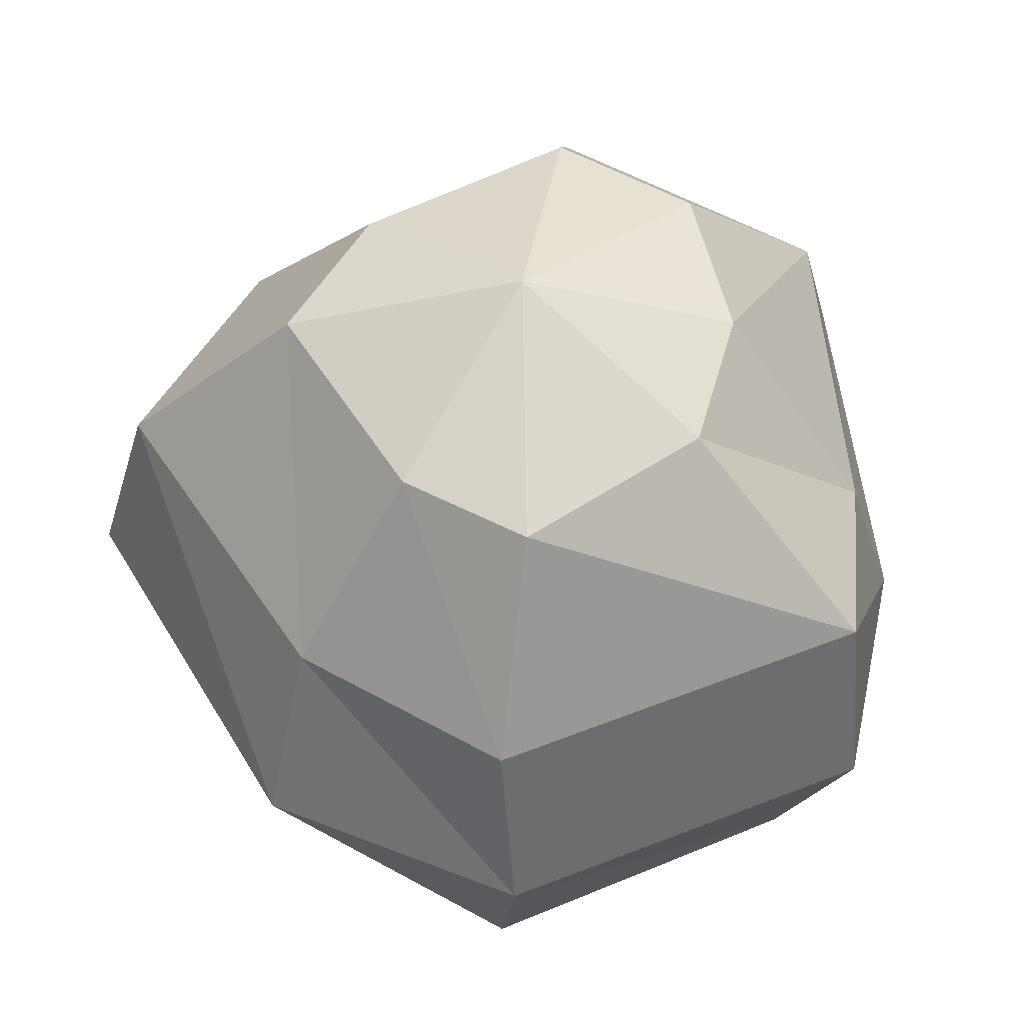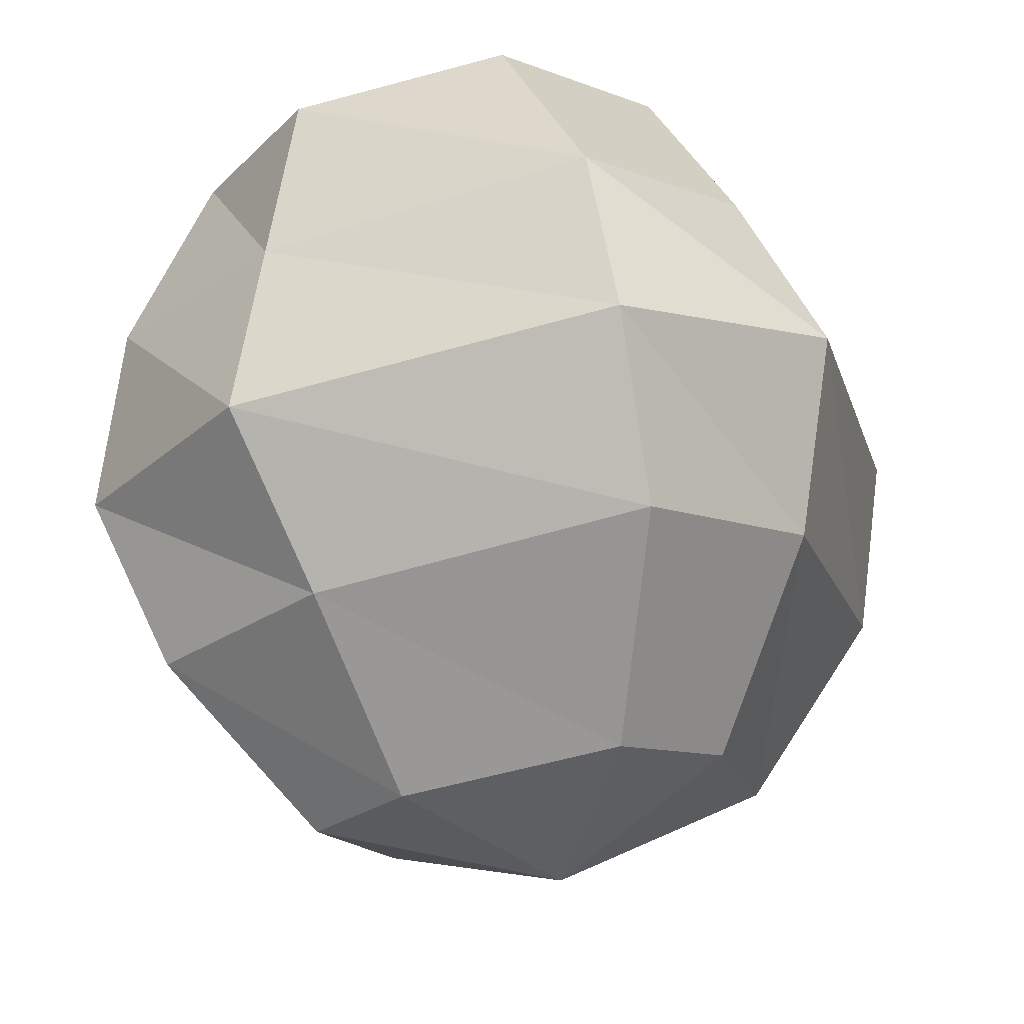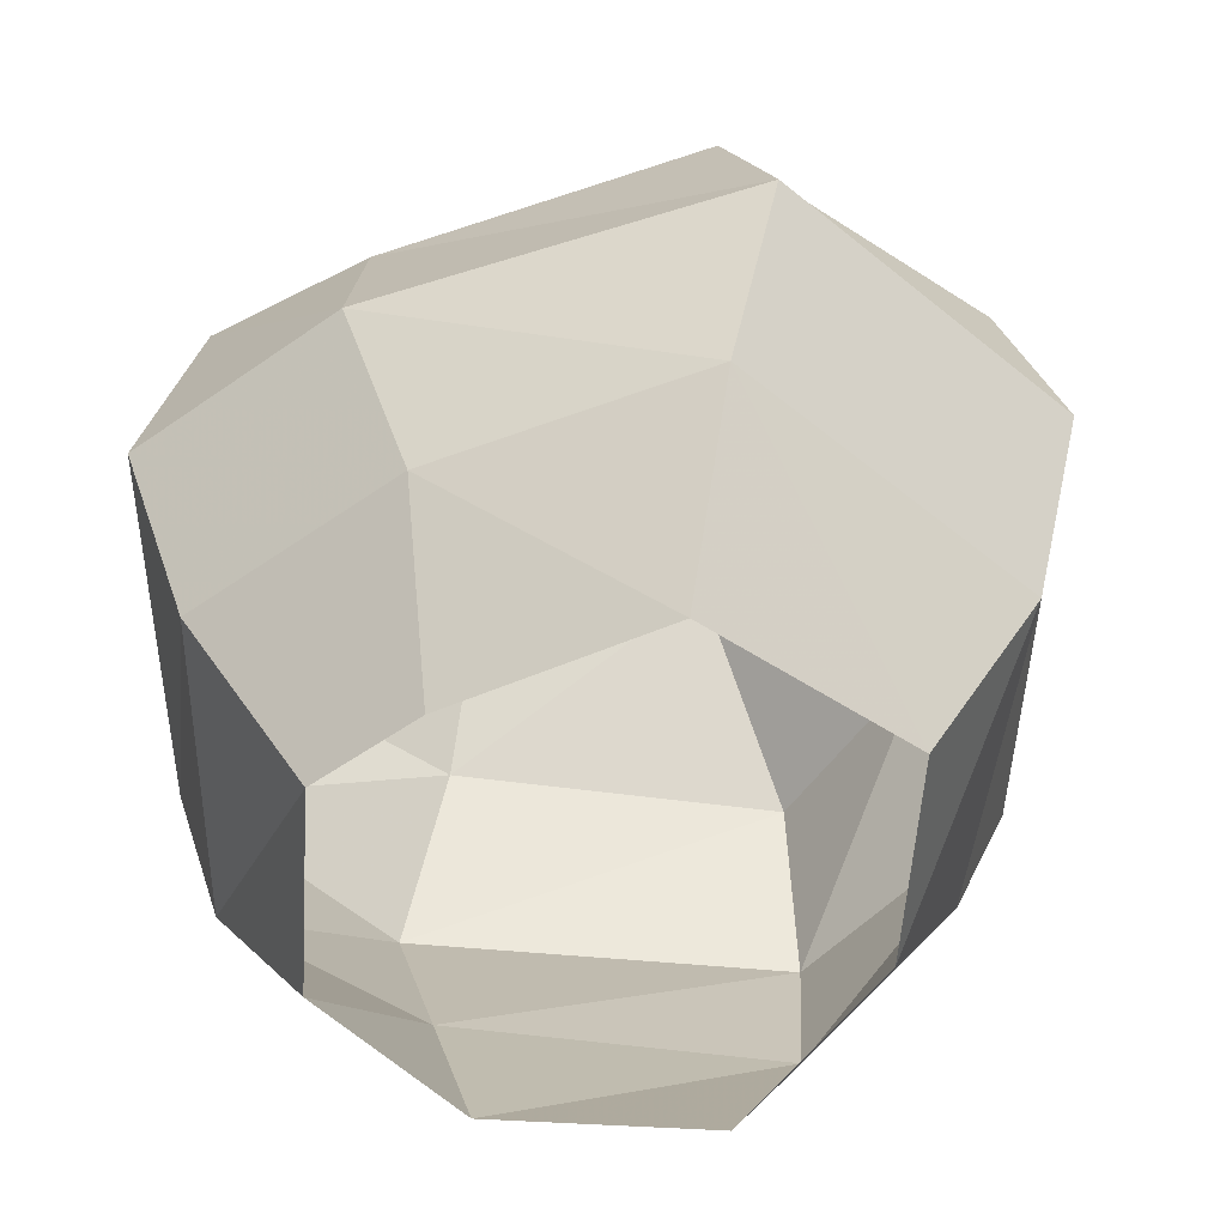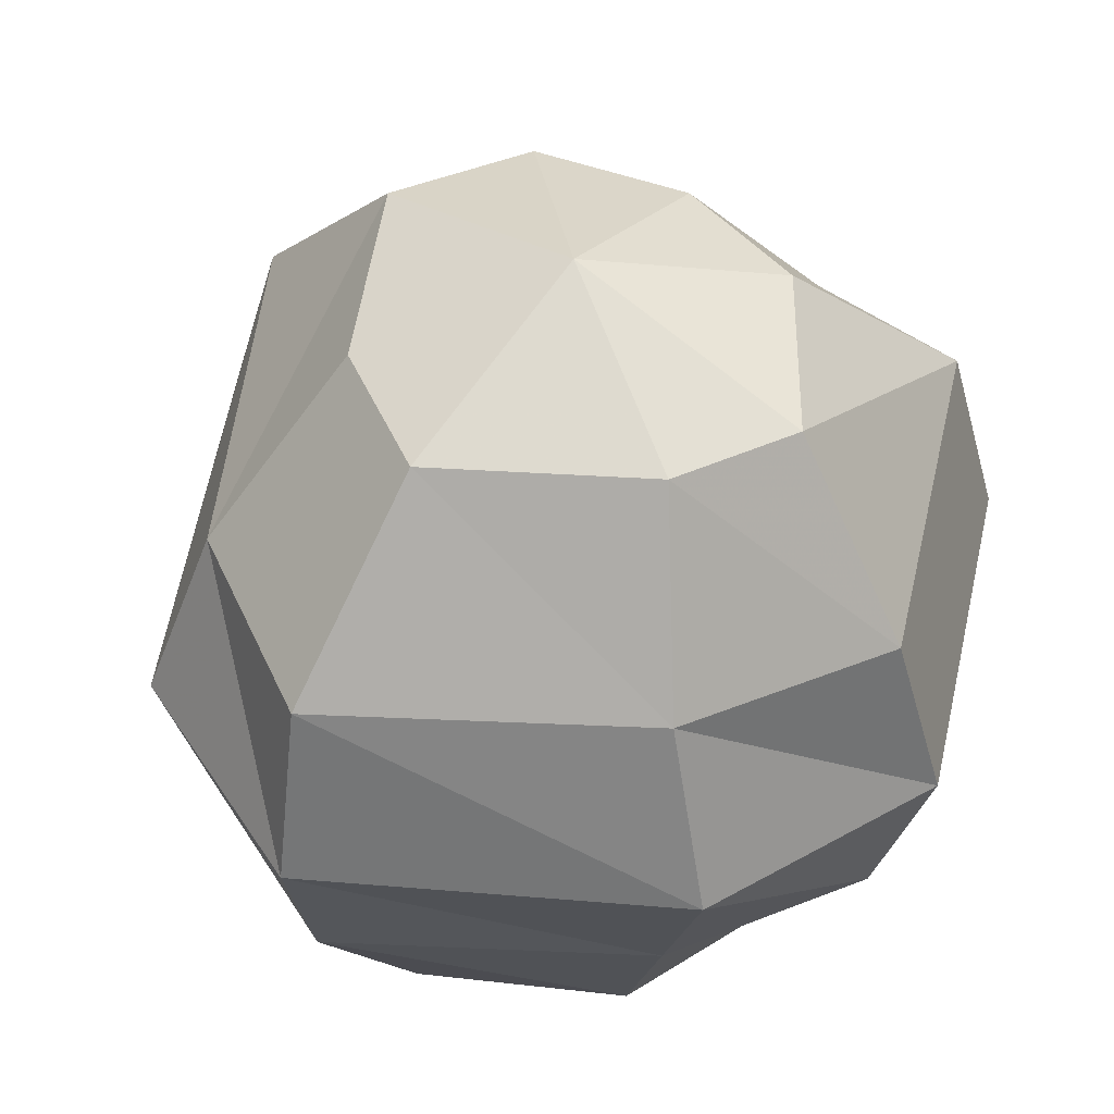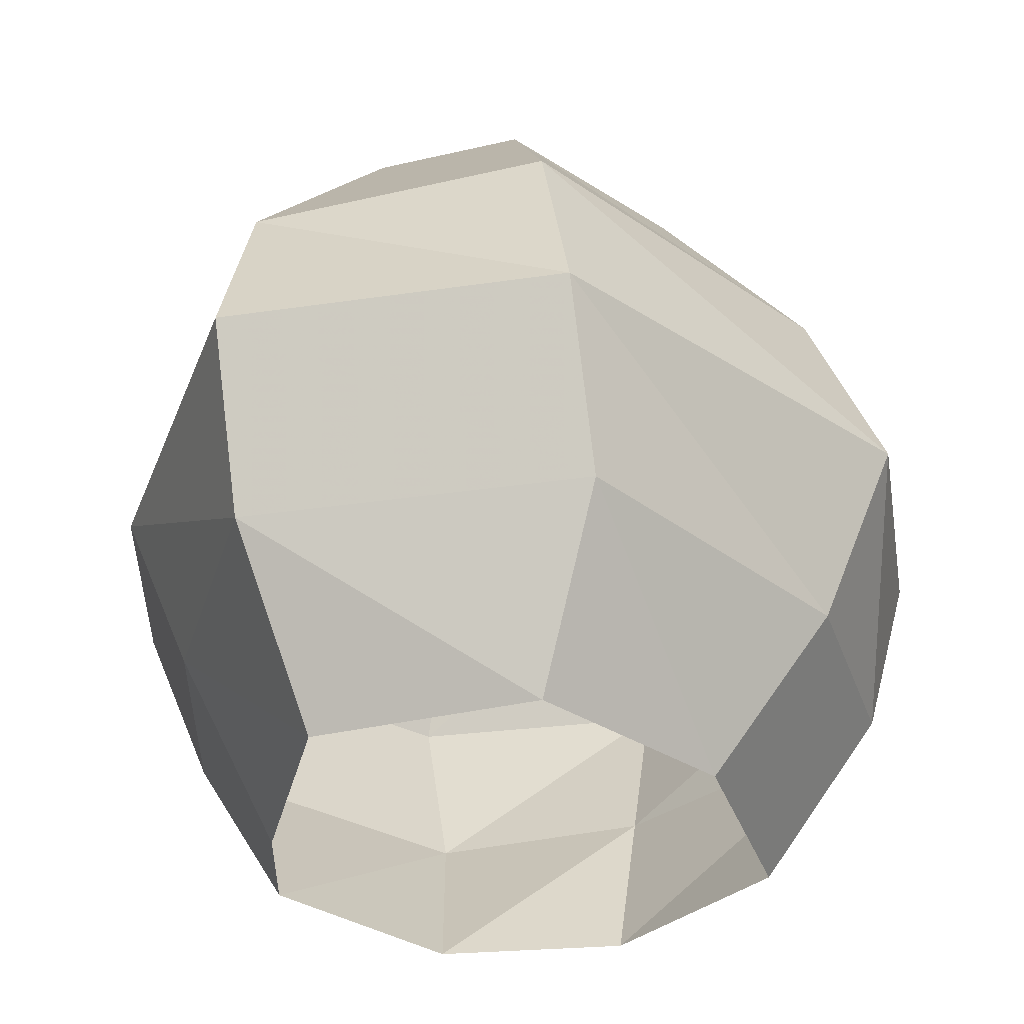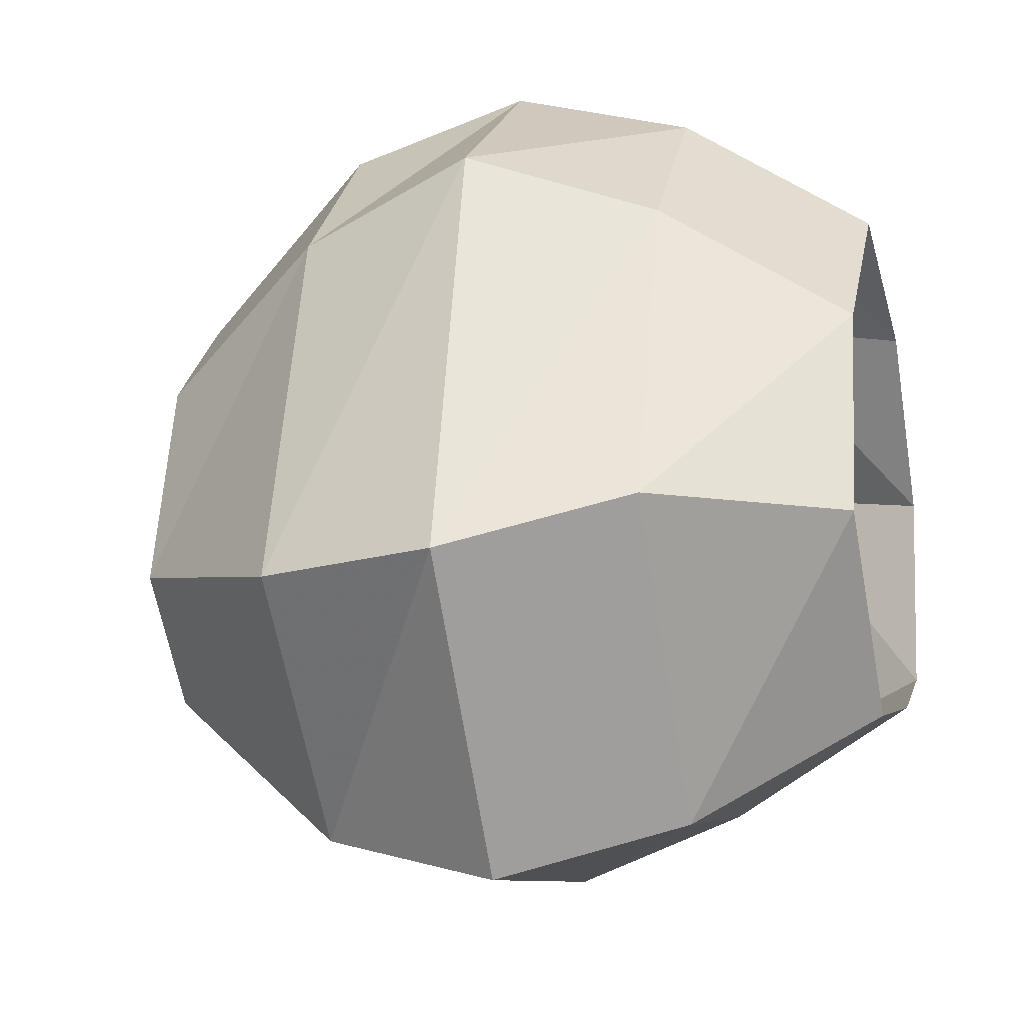
<metadata>
{"format":"obj","ext":"obj","renderer":"f3d","projection":"perspective","resolution":1024,"background":"white","views":[{"elev":54.9,"azim":75.6,"up":"+Y"},{"elev":71.0,"azim":170.9,"up":"+Z"},{"elev":-54.3,"azim":-169.7,"up":"+Y"},{"elev":48.6,"azim":21.2,"up":"+Y"},{"elev":-34.1,"azim":-117.3,"up":"+Y"},{"elev":-16.7,"azim":-75.0,"up":"+Z"}]}
</metadata>
<code>
v 0.25 0 -0.5
v 0.5 0 -0.375
v 0.75 0.4219 -0.5
v 0.25 0.4219 -0.75
v -0.25 0 -0.625
v -0.375 0.4219 -0.875
v -0.625 0 -0.25
v -0.875 0.4219 -0.25
v -0.5 0 0.25
v -0.625 0.4219 0.5
v -0.125 0 0.625
v -0.25 0.4219 0.875
v 0.375 0 0.5
v 0.5 0.4219 0.625
v 0.625 0 0.125
v 0.875 0.4219 0.25
v 1 0.8438 0.25
v 0.875 0.8438 -0.625
v 0.375 0.8438 -0.875
v -0.5 0.8438 -1
v -1 0.8438 -0.375
v -0.75 0.8438 0.625
v -0.25 0.8438 1
v 0.625 0.8438 0.75
v 0.5 1.266 0.625
v 0.875 1.266 0.25
v 0.75 1.266 -0.625
v 0.375 1.266 -0.75
v -0.375 1.266 -0.875
v -0.875 1.266 -0.375
v -0.625 1.266 0.5
v -0.25 1.266 0.875
v -0.125 1.688 0.5
v 0.375 1.688 0.3438
v 0.5859 1.688 0.1172
v 0.4219 1.688 -0.3203
v 0.125 1.688 -0.4922
v -0.25 1.688 -0.5
v -0.5 1.688 -0.25
v -0.375 1.688 0.25
v 0.03125 1.867 -0.01562
f 1 2 3
f 1 3 4
f 1 4 5
f 5 4 6
f 5 6 7
f 7 6 8
f 7 8 9
f 9 8 10
f 9 10 11
f 11 10 12
f 11 12 13
f 13 12 14
f 13 14 15
f 15 14 16
f 15 16 2
f 2 16 3
f 3 16 17
f 3 17 18
f 3 18 4
f 4 18 19
f 4 19 6
f 6 19 20
f 6 20 8
f 8 20 21
f 8 21 10
f 10 21 22
f 10 22 12
f 12 22 23
f 12 23 14
f 14 23 24
f 14 24 16
f 16 24 17
f 17 24 25
f 17 25 26
f 17 26 18
f 18 26 27
f 18 27 19
f 19 27 28
f 19 28 20
f 20 28 29
f 20 29 21
f 21 29 30
f 21 30 22
f 22 30 31
f 22 31 23
f 23 31 32
f 23 32 24
f 24 32 25
f 25 32 33
f 25 33 34
f 25 34 26
f 26 34 35
f 26 35 27
f 27 35 36
f 27 36 28
f 28 36 37
f 28 37 29
f 29 37 38
f 29 38 30
f 30 38 39
f 30 39 31
f 31 39 40
f 31 40 32
f 32 40 33
f 33 40 41
f 33 41 34
f 34 41 35
f 35 41 36
f 36 41 37
f 37 41 38
f 38 41 39
f 39 41 40

</code>
